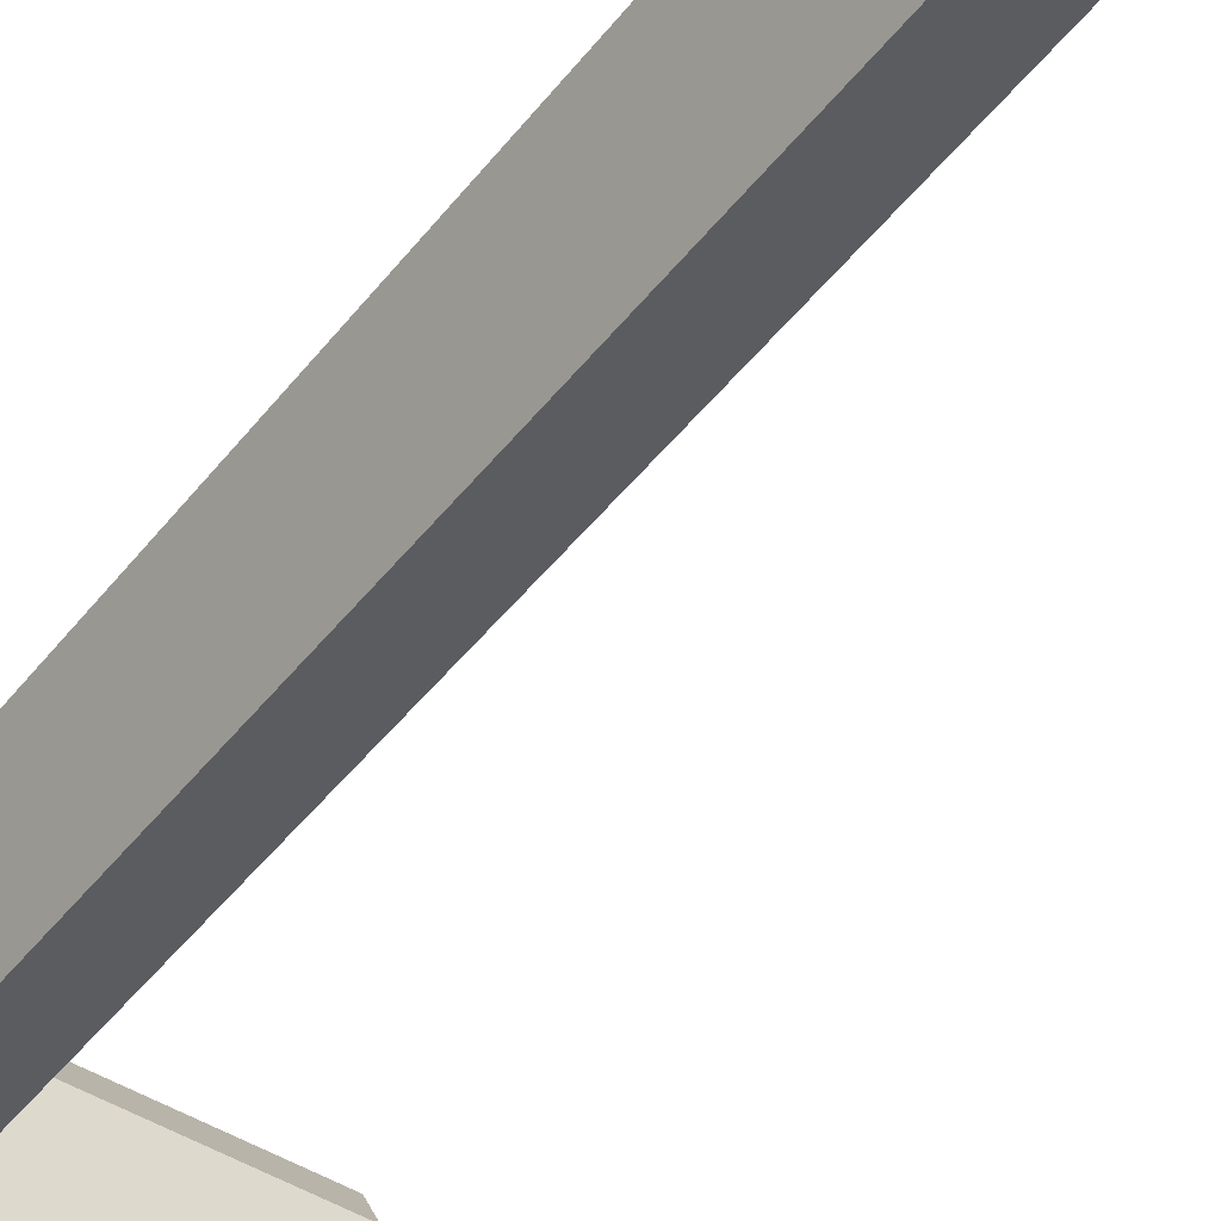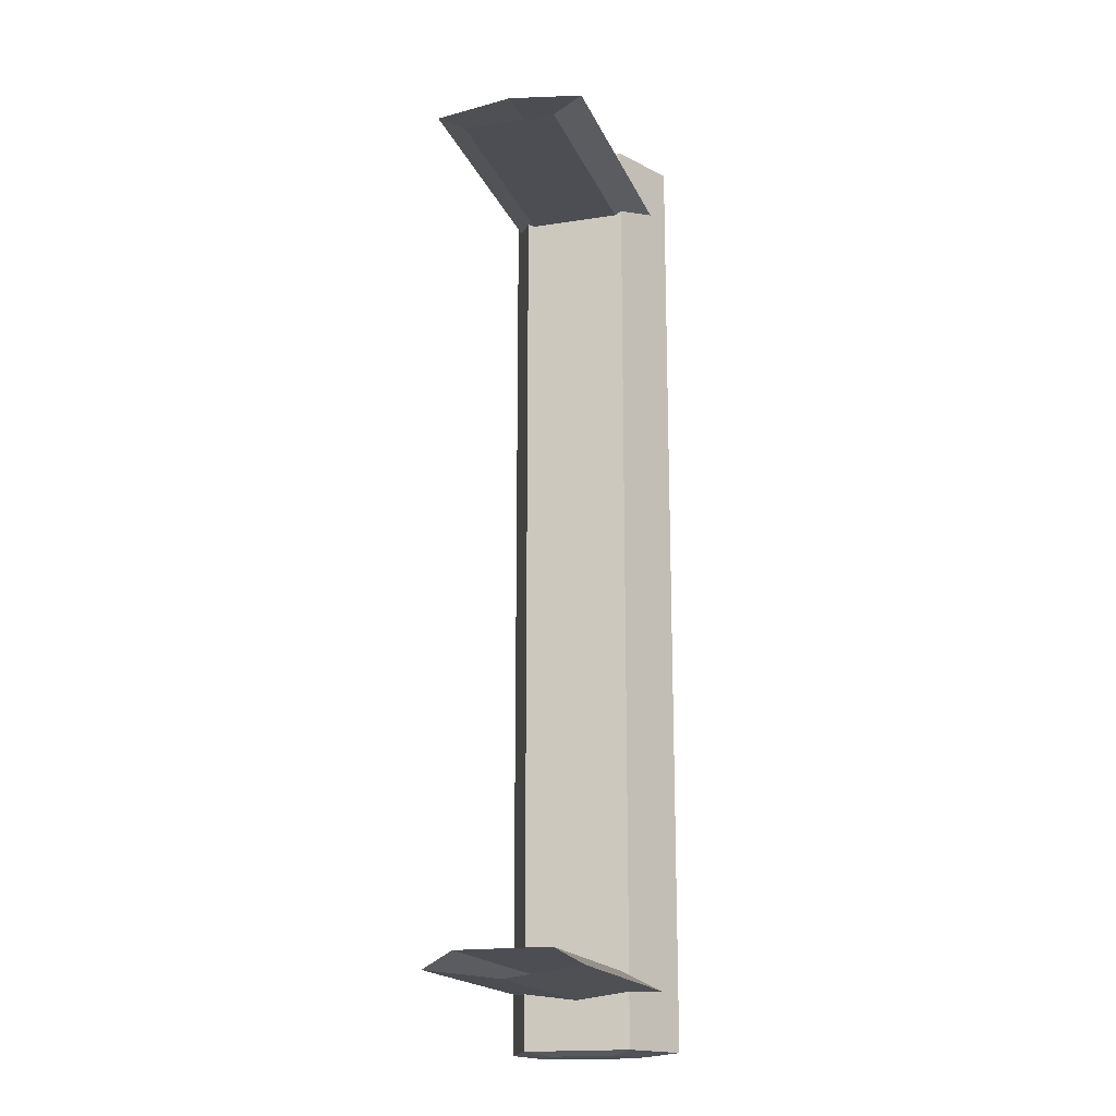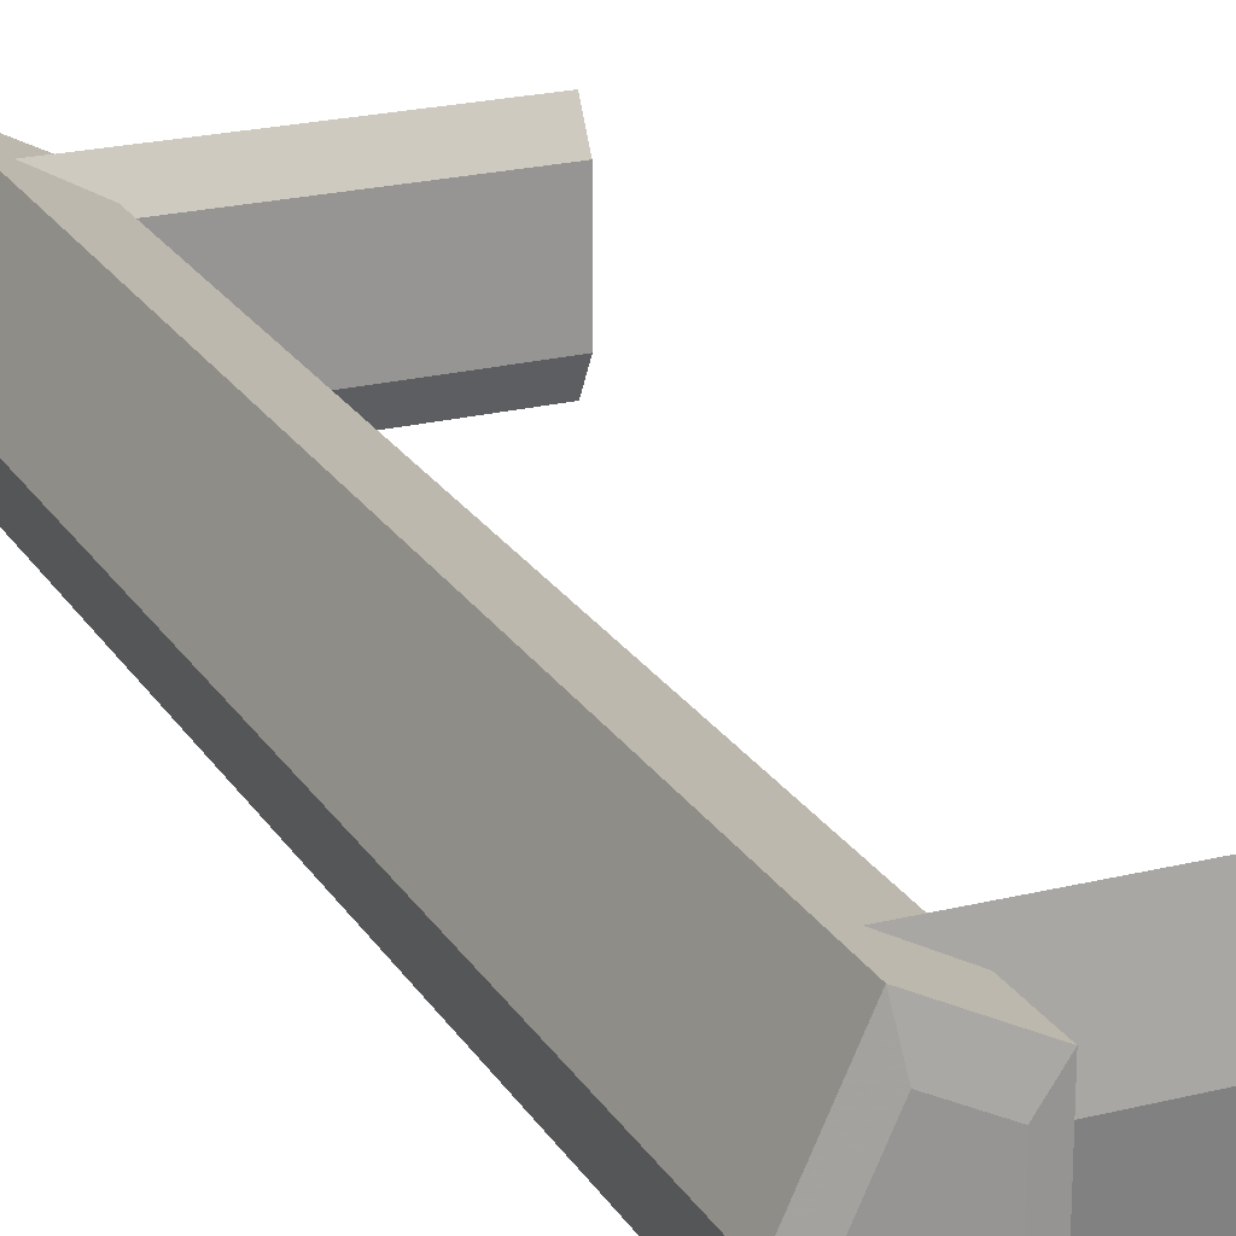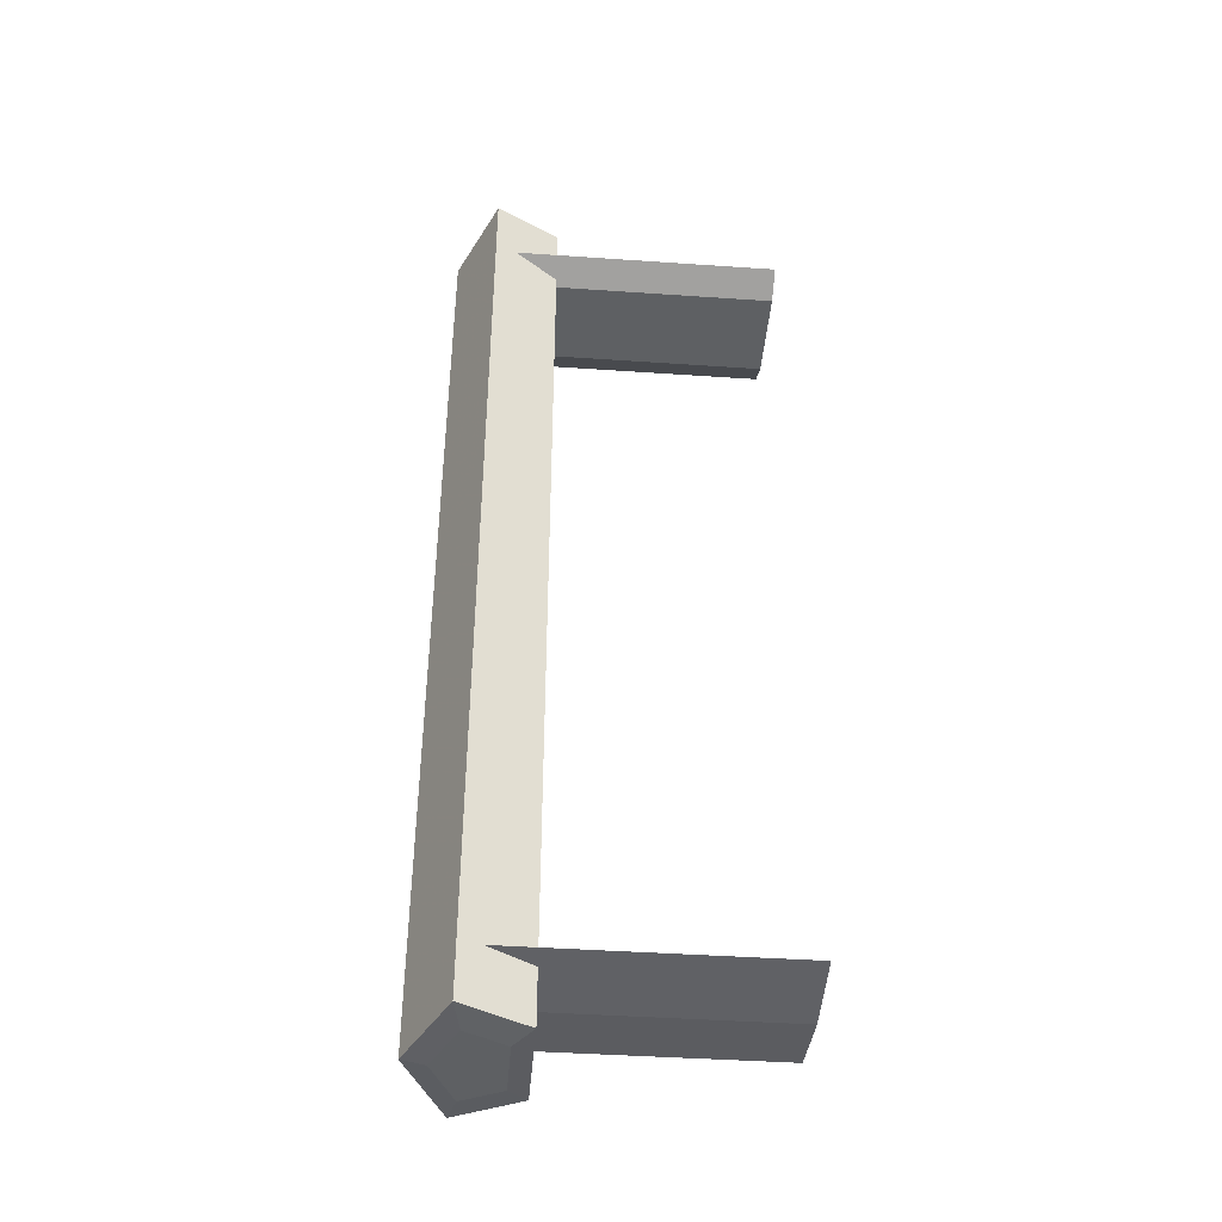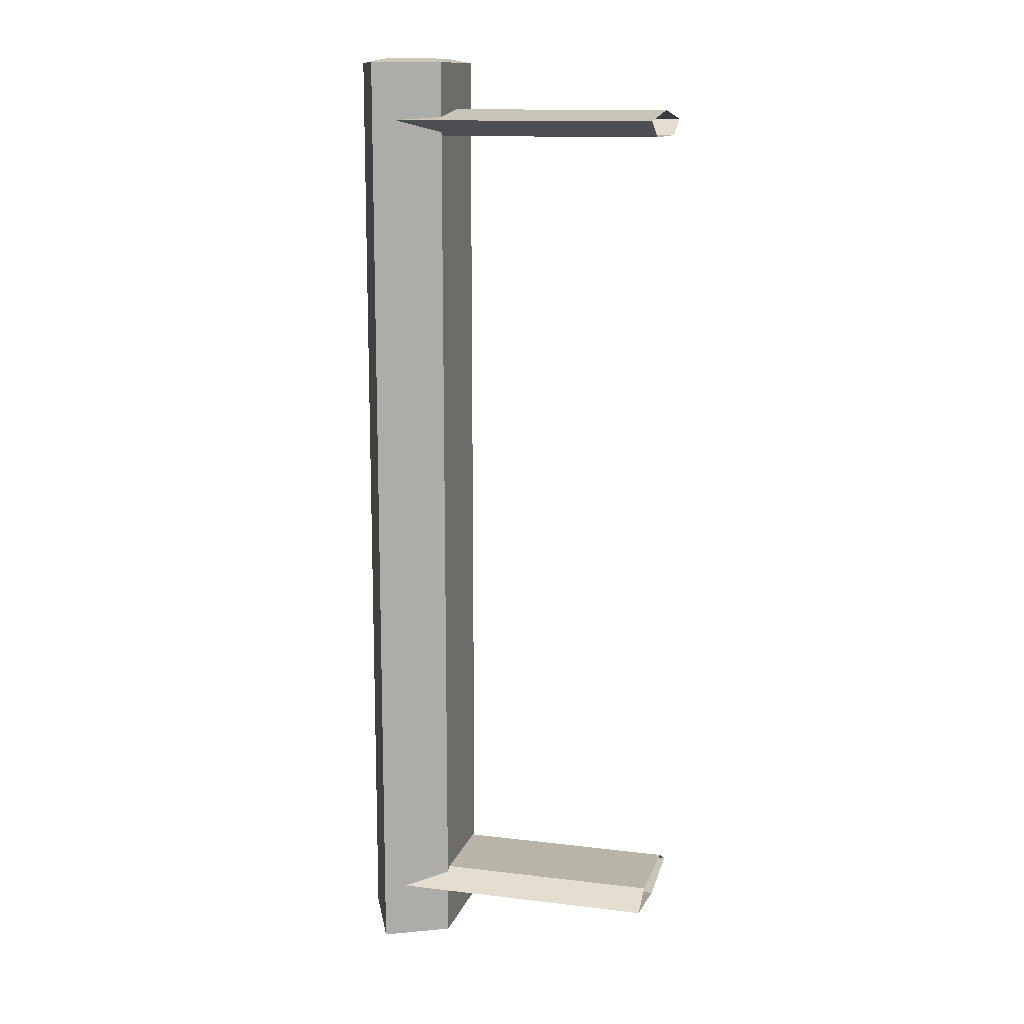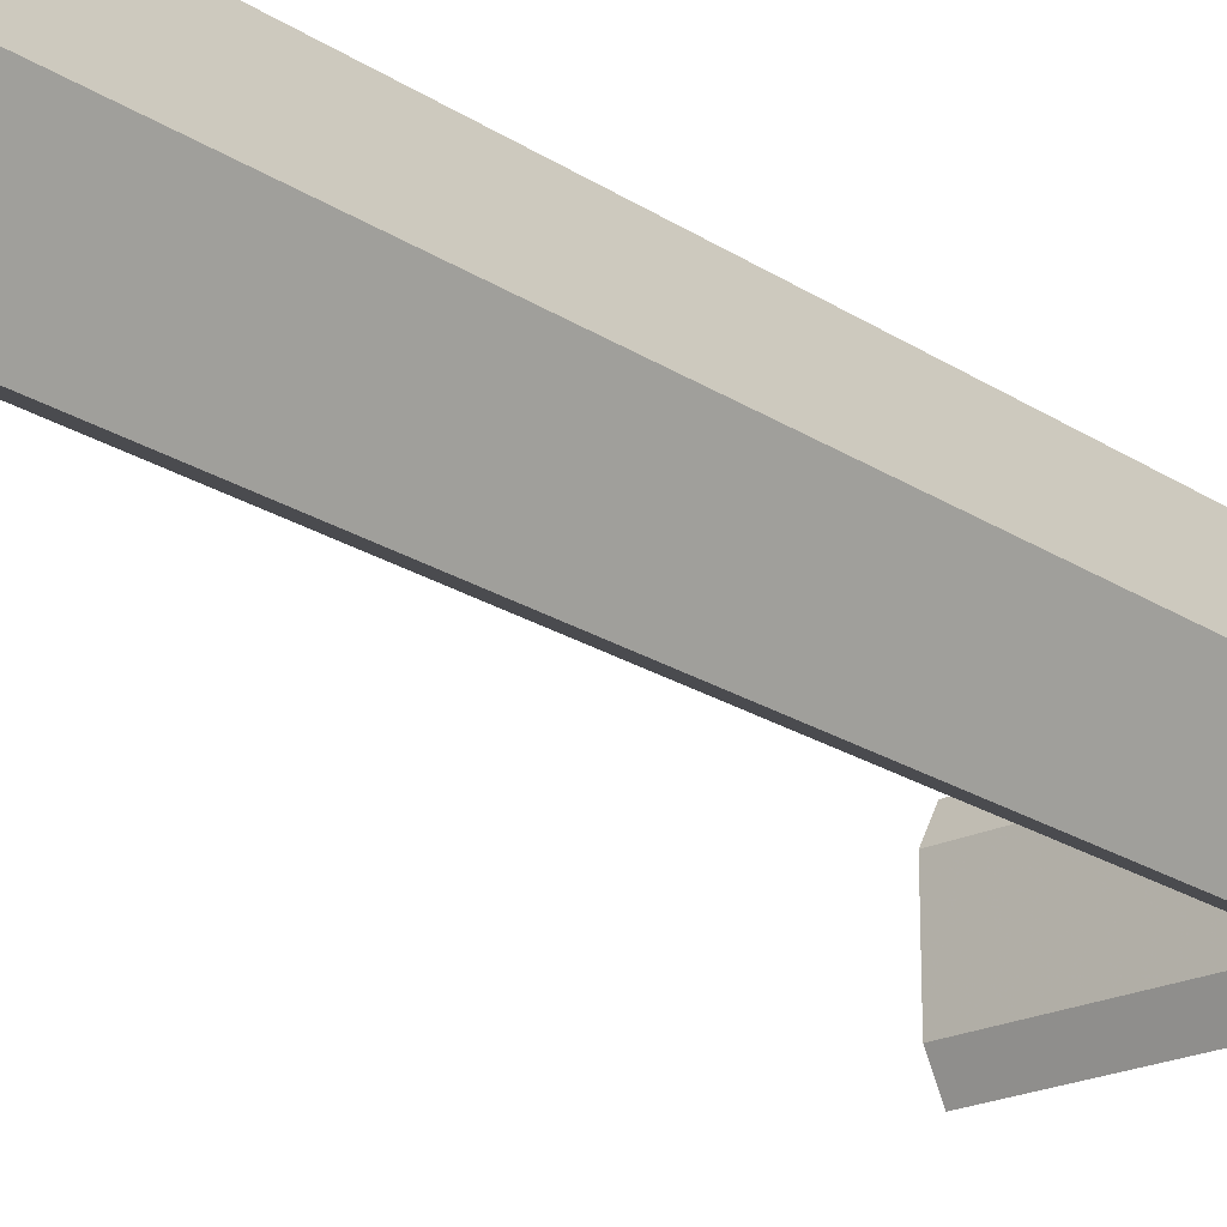
<metadata>
{"format":"obj","ext":"obj","renderer":"f3d","projection":"perspective","resolution":1024,"background":"white","views":[{"elev":-46.3,"azim":144.4,"up":"+Y"},{"elev":-17.4,"azim":-72.7,"up":"+Z"},{"elev":22.2,"azim":156.5,"up":"+Y"},{"elev":-42.6,"azim":175.3,"up":"+Z"},{"elev":13.2,"azim":-164.7,"up":"+Z"},{"elev":-21.5,"azim":40.7,"up":"+Y"}]}
</metadata>
<code>
v 0.0365 0 0.0594
v 0.02375 -0.00658 0.0594
v 0.03163 -0.01065 0.0594
v 0.02375 0.006579 0.0594
v 0.02905 -0.009315 0.05227
v 0.03078 -0.006504 0.05992
v 0.03163 -0.01065 0.0435
v 0.03163 0.01065 0.0594
v 0.02375 -0.00658 0.05263
v 0.02596 -0.004019 0.05992
v 0.0365 0 0.0435
v 0.03376 0 0.05992
v 0.03078 0.006504 0.05992
v 0.02375 0.006579 0.05263
v 0.02375 0 0.05351
v 0.02596 0.004019 0.05992
v -0.004042 -0.009315 0.05227
v 0.02375 -0.00658 0.05072
v 0.03163 0.01065 0.0435
v 0.02905 0.009315 0.05227
v -0.004042 0 0.05351
v 0.02375 -0.00658 0.0435
v -0.004042 0.009315 0.05227
v 0.02375 -0.005757 0.05026
v 0.02375 0.006579 0.0435
v -0.004042 0.005757 0.05026
v -0.004042 -0.005757 0.05026
v 0.02375 0.005757 0.05026
v 0.02375 0.006579 0.05072
v -0.004042 0 0.05026
v 0.0365 0 -0.0435
v 0.03163 0.01065 -0.0435
v 0.03163 -0.01065 -0.0435
v 0.02375 0.006579 -0.0435
v 0.02375 -0.00658 -0.0435
v 0.02597 -0.004018 -0.05992
v 0.03376 0 -0.05992
v 0.03078 -0.006502 -0.05992
v 0.02597 0.004018 -0.05992
v 0.0365 0 -0.0594
v 0.02375 -0.00658 -0.0594
v 0.02375 0.006579 -0.0594
v 0.03078 0.006502 -0.05992
v 0.03163 -0.01065 -0.0594
v 0.03163 0.01065 -0.0594
v 0.02375 -0.00658 -0.05263
v 0.02375 0 -0.05351
v 0.02905 -0.009315 -0.05227
v 0.02375 0.006579 -0.05263
v 0.02905 0.009315 -0.05227
v -0.004042 0 -0.05351
v -0.004042 0.009315 -0.05227
v 0.02375 0.006579 -0.05072
v -0.004042 -0.009315 -0.05227
v 0.02375 -0.00658 -0.05072
v -0.004042 -0.005757 -0.05026
v 0.02375 -0.005757 -0.05026
v 0.02375 0.005757 -0.05026
v -0.004042 0.005757 -0.05026
v -0.004042 0 -0.05026
v 0.0365 0 0.0594
v 0.0365 0 0.0594
v 0.0365 0 0.0594
v 0.02375 -0.00658 0.0594
v 0.02375 -0.00658 0.0594
v 0.02375 -0.00658 0.0594
v 0.02375 -0.00658 0.0594
v 0.02375 -0.00658 0.0594
v 0.03163 -0.01065 0.0594
v 0.03163 -0.01065 0.0594
v 0.03163 -0.01065 0.0594
v 0.03163 -0.01065 0.0594
v 0.03163 -0.01065 0.0594
v 0.02375 0.006579 0.0594
v 0.02375 0.006579 0.0594
v 0.02375 0.006579 0.0594
v 0.02375 0.006579 0.0594
v 0.02375 0.006579 0.0594
v 0.02905 -0.009315 0.05227
v 0.02905 -0.009315 0.05227
v 0.02905 -0.009315 0.05227
v 0.03078 -0.006504 0.05992
v 0.03163 0.01065 0.0594
v 0.03163 0.01065 0.0594
v 0.03163 0.01065 0.0594
v 0.03163 0.01065 0.0594
v 0.03163 0.01065 0.0594
v 0.02375 -0.00658 0.05263
v 0.02375 -0.00658 0.05263
v 0.02375 -0.00658 0.05263
v 0.02375 -0.00658 0.05263
v 0.02375 -0.00658 0.05263
v 0.02596 -0.004019 0.05992
v 0.03376 0 0.05992
v 0.03078 0.006504 0.05992
v 0.02375 0.006579 0.05263
v 0.02375 0.006579 0.05263
v 0.02375 0.006579 0.05263
v 0.02375 0.006579 0.05263
v 0.02375 0.006579 0.05263
v 0.02375 0 0.05351
v 0.02375 0 0.05351
v 0.02375 0 0.05351
v 0.02596 0.004019 0.05992
v -0.004042 -0.009315 0.05227
v 0.02375 -0.00658 0.05072
v 0.02375 -0.00658 0.05072
v 0.02375 -0.00658 0.05072
v 0.02375 -0.00658 0.05072
v 0.02375 -0.00658 0.05072
v 0.02905 0.009315 0.05227
v 0.02905 0.009315 0.05227
v 0.02905 0.009315 0.05227
v -0.004042 0 0.05351
v -0.004042 0.009315 0.05227
v 0.02375 -0.005757 0.05026
v 0.02375 -0.005757 0.05026
v 0.02375 -0.005757 0.05026
v -0.004042 0.005757 0.05026
v -0.004042 -0.005757 0.05026
v 0.02375 0.005757 0.05026
v 0.02375 0.005757 0.05026
v 0.02375 0.005757 0.05026
v 0.02375 0.006579 0.05072
v 0.02375 0.006579 0.05072
v 0.02375 0.006579 0.05072
v 0.02375 0.006579 0.05072
v 0.02375 0.006579 0.05072
v -0.004042 0 0.05026
v 0.02597 -0.004018 -0.05992
v 0.03376 0 -0.05992
v 0.03078 -0.006502 -0.05992
v 0.02597 0.004018 -0.05992
v 0.0365 0 -0.0594
v 0.0365 0 -0.0594
v 0.0365 0 -0.0594
v 0.02375 -0.00658 -0.0594
v 0.02375 -0.00658 -0.0594
v 0.02375 -0.00658 -0.0594
v 0.02375 -0.00658 -0.0594
v 0.02375 -0.00658 -0.0594
v 0.02375 0.006579 -0.0594
v 0.02375 0.006579 -0.0594
v 0.02375 0.006579 -0.0594
v 0.02375 0.006579 -0.0594
v 0.02375 0.006579 -0.0594
v 0.03078 0.006502 -0.05992
v 0.03163 -0.01065 -0.0594
v 0.03163 -0.01065 -0.0594
v 0.03163 -0.01065 -0.0594
v 0.03163 -0.01065 -0.0594
v 0.03163 -0.01065 -0.0594
v 0.03163 0.01065 -0.0594
v 0.03163 0.01065 -0.0594
v 0.03163 0.01065 -0.0594
v 0.03163 0.01065 -0.0594
v 0.03163 0.01065 -0.0594
v 0.02375 -0.00658 -0.05263
v 0.02375 -0.00658 -0.05263
v 0.02375 -0.00658 -0.05263
v 0.02375 -0.00658 -0.05263
v 0.02375 -0.00658 -0.05263
v 0.02375 0 -0.05351
v 0.02375 0 -0.05351
v 0.02375 0 -0.05351
v 0.02905 -0.009315 -0.05227
v 0.02905 -0.009315 -0.05227
v 0.02905 -0.009315 -0.05227
v 0.02375 0.006579 -0.05263
v 0.02375 0.006579 -0.05263
v 0.02375 0.006579 -0.05263
v 0.02375 0.006579 -0.05263
v 0.02375 0.006579 -0.05263
v 0.02905 0.009315 -0.05227
v 0.02905 0.009315 -0.05227
v 0.02905 0.009315 -0.05227
v -0.004042 0 -0.05351
v -0.004042 0.009315 -0.05227
v 0.02375 0.006579 -0.05072
v 0.02375 0.006579 -0.05072
v 0.02375 0.006579 -0.05072
v 0.02375 0.006579 -0.05072
v 0.02375 0.006579 -0.05072
v -0.004042 -0.009315 -0.05227
v 0.02375 -0.00658 -0.05072
v 0.02375 -0.00658 -0.05072
v 0.02375 -0.00658 -0.05072
v 0.02375 -0.00658 -0.05072
v 0.02375 -0.00658 -0.05072
v -0.004042 -0.005757 -0.05026
v 0.02375 -0.005757 -0.05026
v 0.02375 -0.005757 -0.05026
v 0.02375 -0.005757 -0.05026
v 0.02375 0.005757 -0.05026
v 0.02375 0.005757 -0.05026
v 0.02375 0.005757 -0.05026
v -0.004042 0.005757 -0.05026
v -0.004042 0 -0.05026
v 0.03163 -0.01065 0.0435
v 0.03163 -0.01065 0.0435
v 0.03163 -0.01065 0.0435
v 0.0365 0 0.0435
v 0.03163 0.01065 0.0435
v 0.03163 0.01065 0.0435
v 0.03163 0.01065 0.0435
v 0.02375 -0.00658 0.0435
v 0.02375 -0.00658 0.0435
v 0.02375 -0.00658 0.0435
v 0.02375 0.006579 0.0435
v 0.02375 0.006579 0.0435
v 0.02375 0.006579 0.0435
v 0.0365 0 -0.0435
v 0.03163 0.01065 -0.0435
v 0.03163 0.01065 -0.0435
v 0.03163 0.01065 -0.0435
v 0.03163 -0.01065 -0.0435
v 0.03163 -0.01065 -0.0435
v 0.03163 -0.01065 -0.0435
v 0.02375 0.006579 -0.0435
v 0.02375 0.006579 -0.0435
v 0.02375 0.006579 -0.0435
v 0.02375 -0.00658 -0.0435
v 0.02375 -0.00658 -0.0435
v 0.02375 -0.00658 -0.0435
f 69 64 61
f 74 61 64
f 72 80 67
f 69 64 82
f 71 63 199
f 69 82 61
f 83 61 74
f 65 89 75
f 64 74 93
f 91 67 80
f 200 80 72
f 93 82 64
f 202 199 63
f 94 61 82
f 63 85 202
f 61 94 83
f 83 95 74
f 78 100 87
f 102 75 89
f 104 93 74
f 79 105 88
f 80 200 109
f 82 93 94
f 203 202 85
f 95 83 94
f 104 74 95
f 113 87 100
f 75 102 97
f 101 88 114
f 104 94 93
f 114 88 105
f 5 18 17
f 207 109 200
f 87 113 205
f 95 94 104
f 111 96 115
f 101 114 96
f 18 24 17
f 107 22 117
f 205 113 211
f 115 96 114
f 23 26 20
f 27 17 24
f 122 117 22
f 128 211 113
f 29 20 26
f 27 24 30
f 28 30 24
f 25 122 22
f 125 122 25
f 29 26 28
f 26 30 28
f 1 2 3
f 2 1 4
f 68 81 73
f 6 2 3
f 7 62 70
f 1 6 3
f 4 1 8
f 76 90 66
f 10 4 2
f 81 68 92
f 73 81 201
f 2 6 10
f 62 7 11
f 6 1 12
f 11 84 62
f 8 12 1
f 4 13 8
f 86 99 77
f 90 76 103
f 4 10 16
f 9 17 5
f 110 201 81
f 12 10 6
f 84 11 19
f 12 8 13
f 13 4 16
f 99 86 112
f 98 103 76
f 21 9 15
f 10 12 16
f 17 9 21
f 105 106 79
f 201 110 208
f 204 112 86
f 16 12 13
f 23 14 20
f 14 21 15
f 105 116 106
f 118 206 108
f 210 112 204
f 21 14 23
f 111 119 115
f 116 105 120
f 206 118 123
f 112 210 127
f 119 111 124
f 129 116 120
f 116 129 121
f 206 123 209
f 209 123 126
f 121 119 124
f 121 129 119
f 202 203 212
f 213 212 203
f 212 216 202
f 215 205 221
f 199 202 216
f 211 221 205
f 200 217 207
f 34 25 35
f 223 207 217
f 22 35 25
f 31 19 11
f 19 31 32
f 11 33 31
f 220 204 214
f 33 11 7
f 204 220 210
f 208 218 201
f 222 209 219
f 218 208 224
f 209 222 206
f 38 37 36
f 39 36 37
f 37 38 40
f 36 41 38
f 39 42 36
f 43 39 37
f 44 40 38
f 37 40 43
f 44 38 41
f 41 36 42
f 39 43 42
f 44 40 41
f 136 150 212
f 45 43 40
f 140 161 151
f 42 41 40
f 143 164 138
f 45 42 43
f 216 212 150
f 212 213 136
f 45 42 40
f 155 136 213
f 167 151 161
f 159 138 164
f 170 164 143
f 157 176 146
f 217 151 167
f 215 176 157
f 46 51 48
f 47 51 46
f 49 52 47
f 173 146 176
f 217 167 223
f 176 215 183
f 54 48 51
f 51 47 52
f 50 52 49
f 188 223 167
f 221 183 215
f 174 179 178
f 184 190 166
f 186 192 35
f 185 166 190
f 34 195 180
f 179 194 178
f 34 35 192
f 185 190 191
f 195 34 192
f 197 178 194
f 191 190 194
f 197 194 198
f 198 194 190
f 130 131 132
f 131 130 133
f 134 132 131
f 132 137 130
f 130 142 133
f 131 133 147
f 132 134 148
f 147 134 131
f 137 132 148
f 142 130 137
f 142 147 133
f 137 134 148
f 31 149 135
f 134 147 153
f 152 162 141
f 134 137 142
f 139 165 144
f 147 142 153
f 149 31 33
f 135 32 31
f 134 142 153
f 32 135 154
f 162 152 168
f 165 139 160
f 144 165 171
f 145 175 156
f 168 152 218
f 156 175 214
f 166 177 158
f 158 177 163
f 163 178 169
f 175 145 172
f 224 168 218
f 182 214 175
f 177 166 184
f 178 163 177
f 169 178 174
f 168 224 189
f 214 182 220
f 52 53 50
f 48 56 54
f 222 193 187
f 56 48 55
f 181 196 219
f 52 58 53
f 193 222 219
f 57 56 55
f 193 219 196
f 58 52 59
f 58 56 57
f 60 58 59
f 56 58 60

</code>
